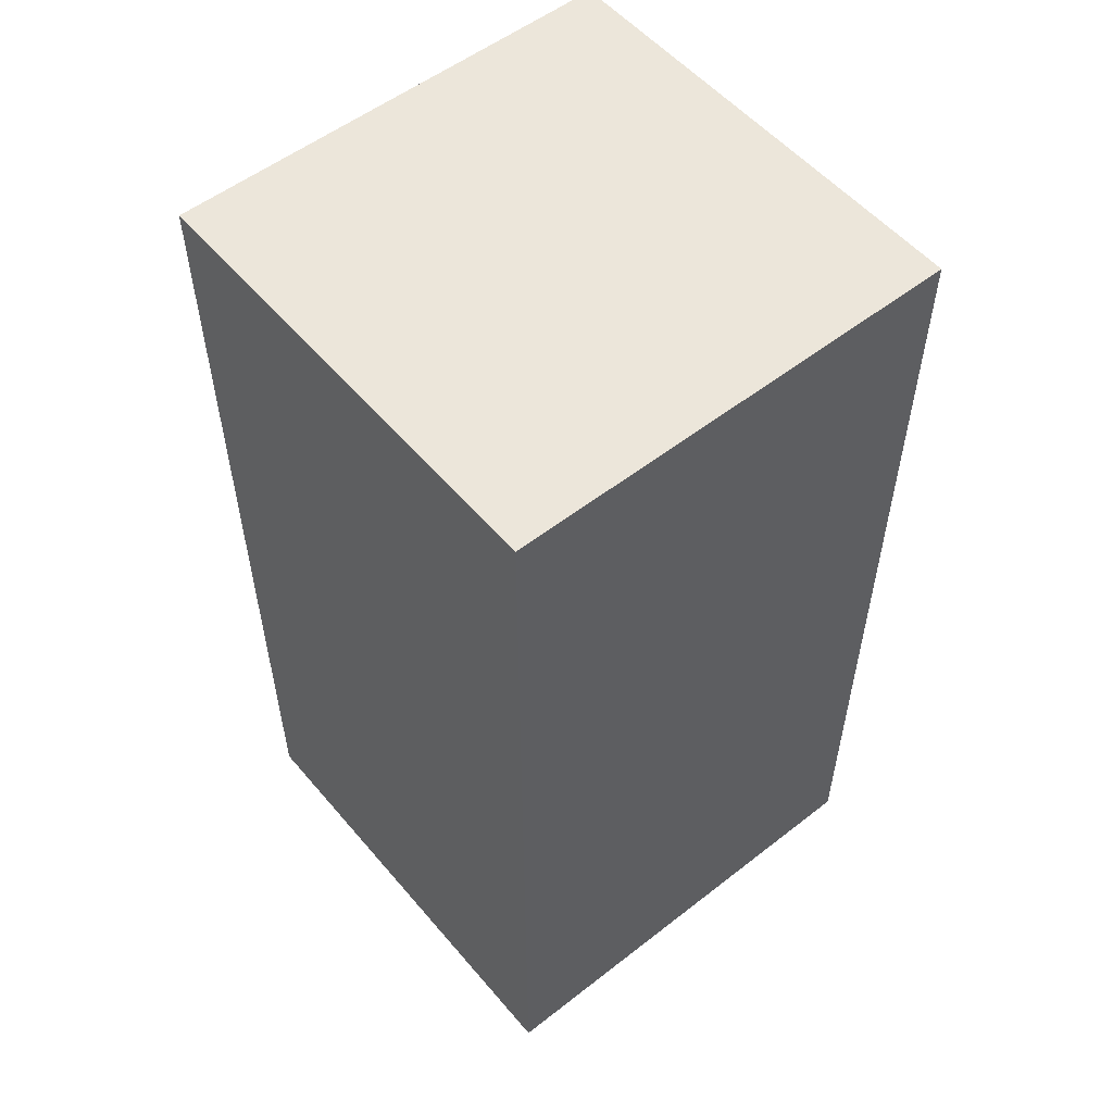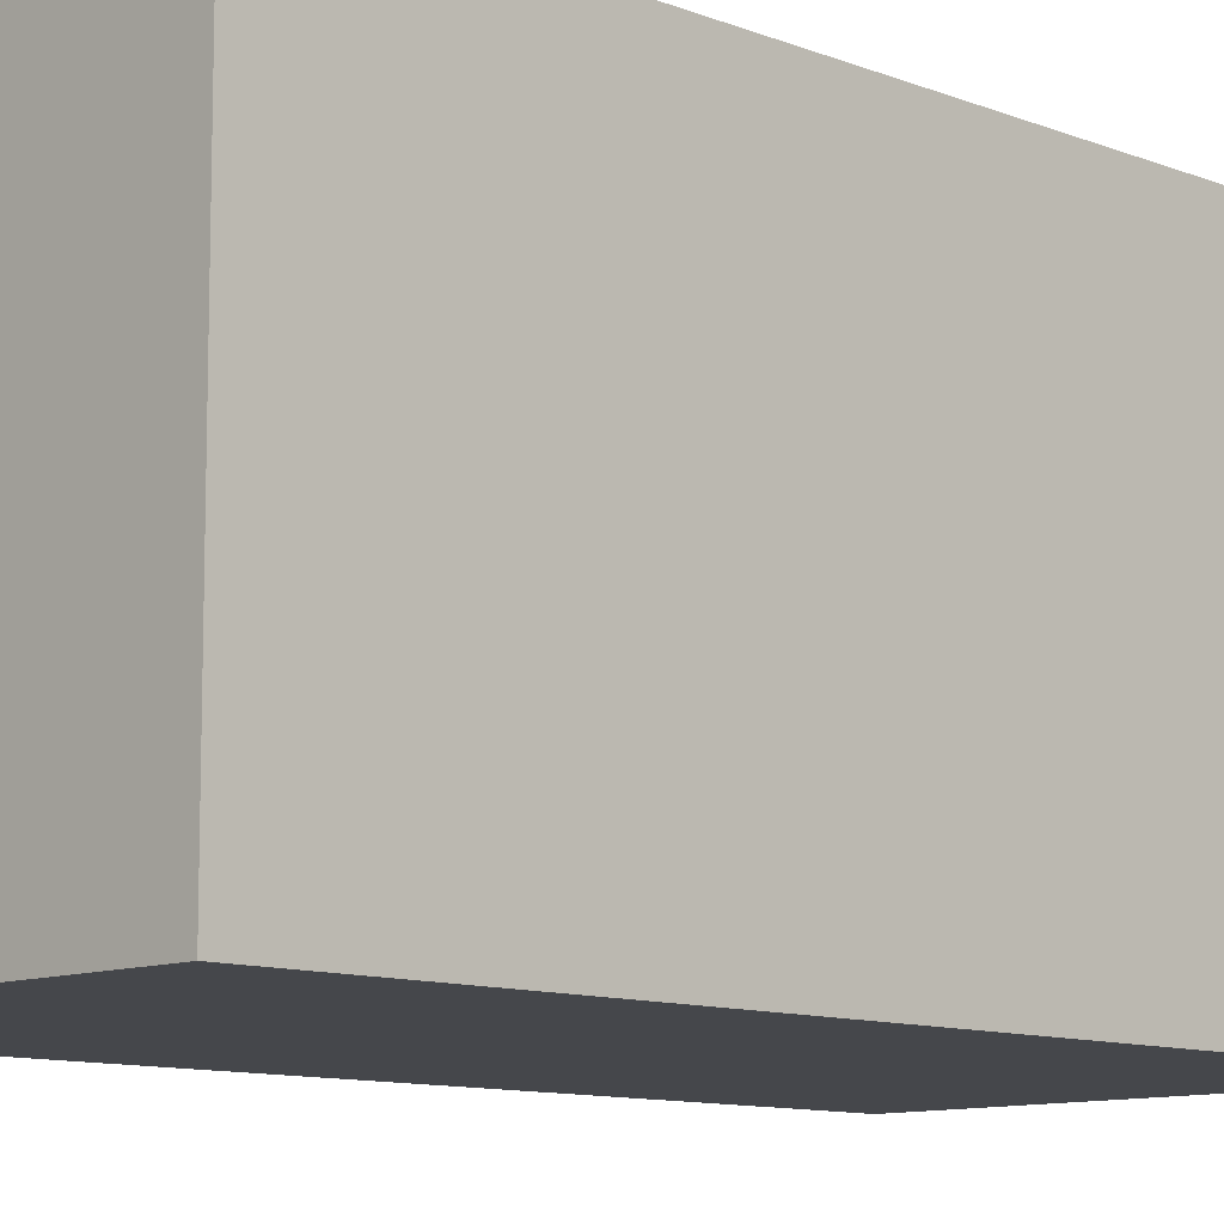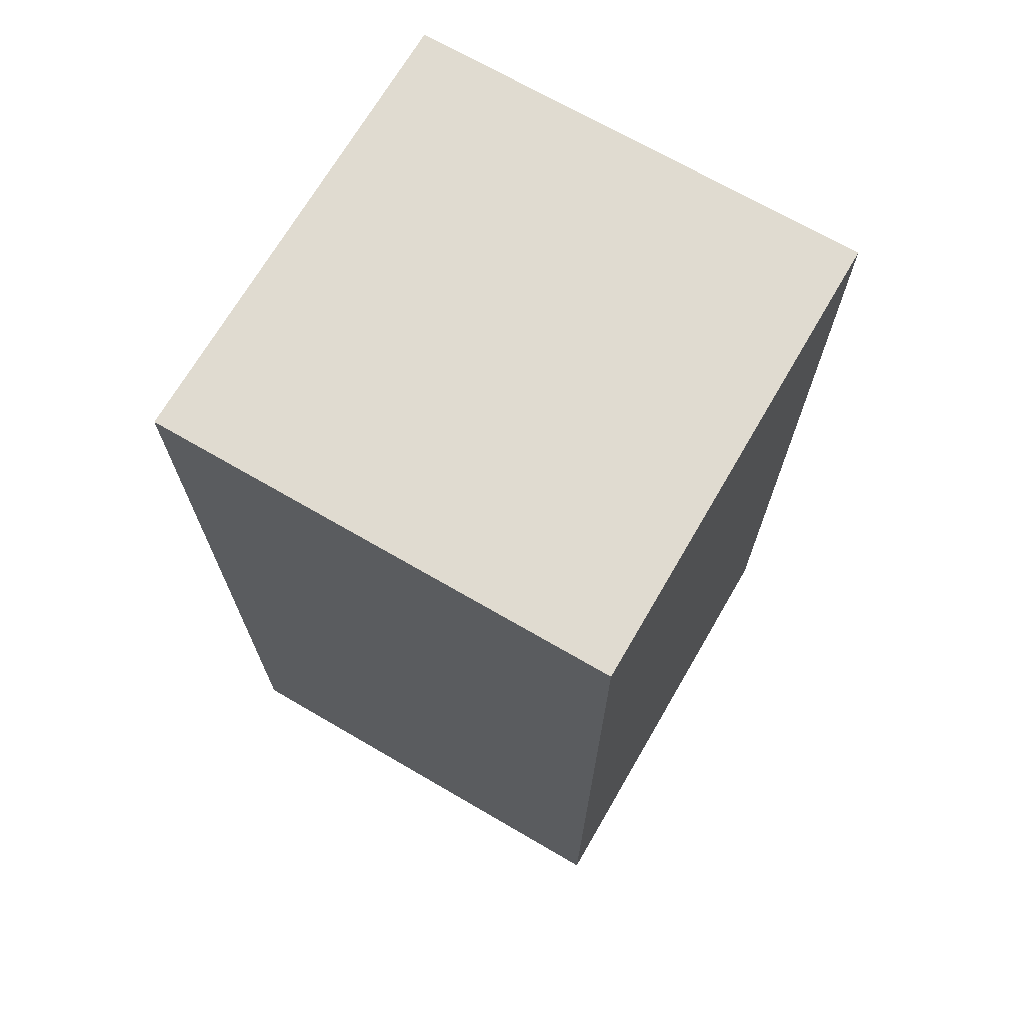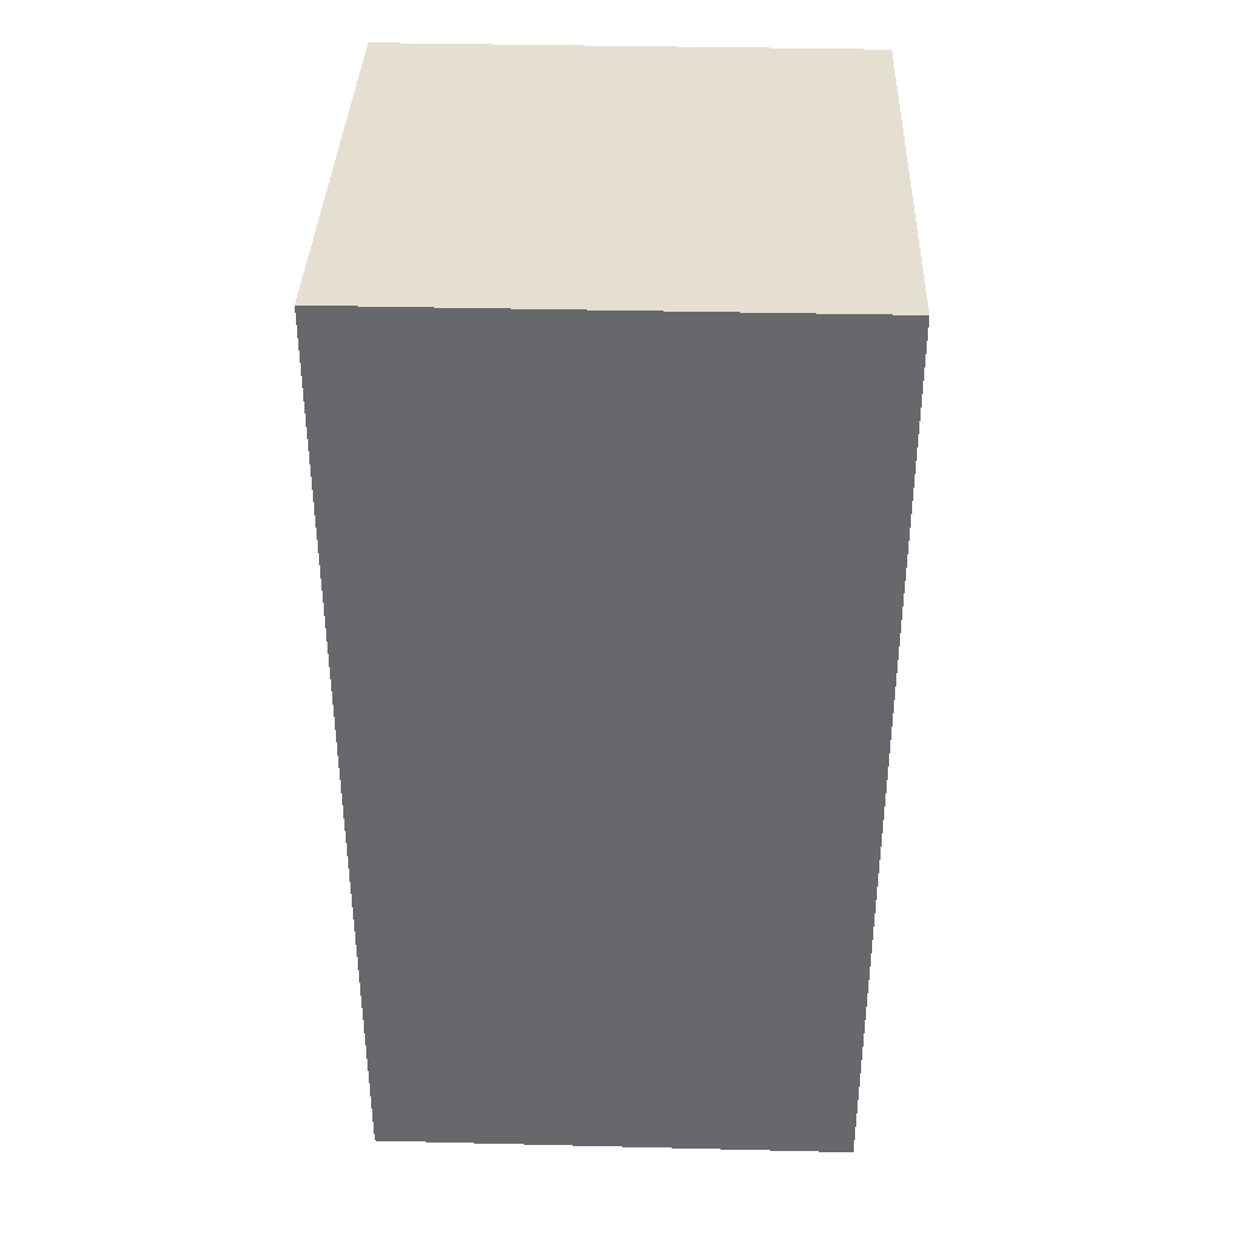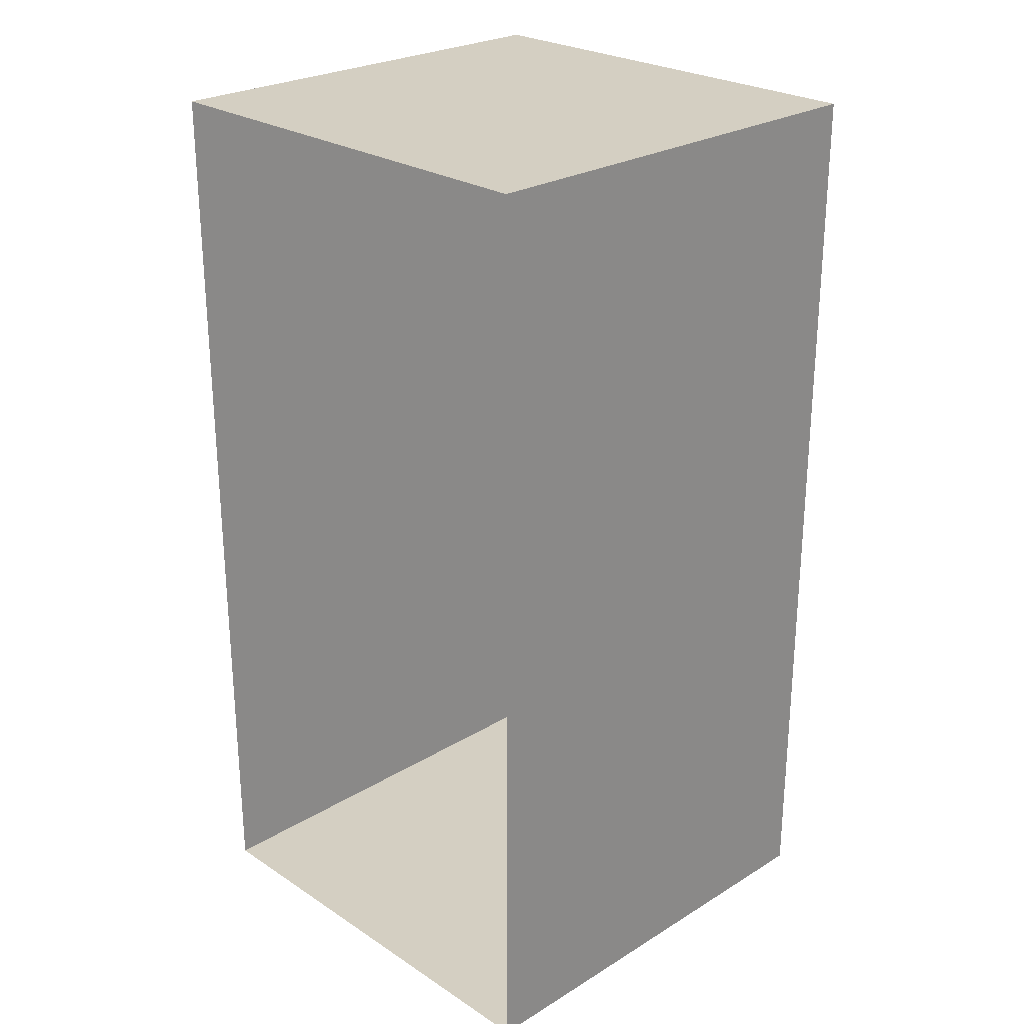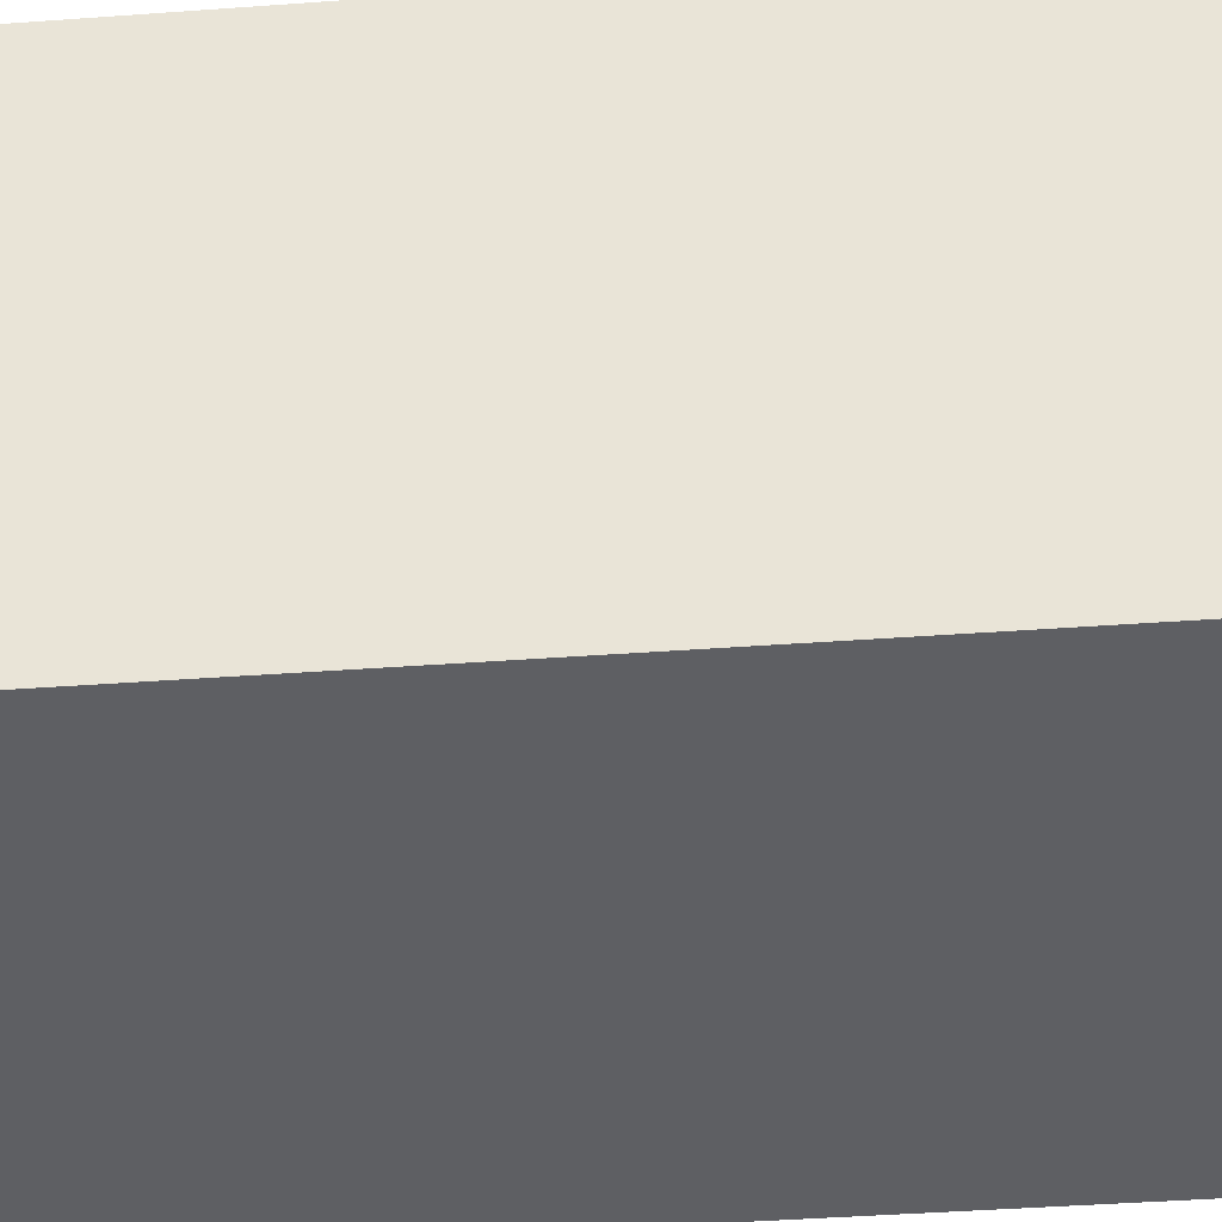
<metadata>
{"format":"obj","ext":"obj","renderer":"f3d","projection":"perspective","resolution":1024,"background":"white","views":[{"elev":54.5,"azim":50.5,"up":"+Z"},{"elev":-10.4,"azim":-134.8,"up":"+Y"},{"elev":70.0,"azim":-59.8,"up":"+Z"},{"elev":37.5,"azim":1.8,"up":"+Z"},{"elev":25.6,"azim":-134.1,"up":"+Z"},{"elev":-41.5,"azim":95.1,"up":"+Y"}]}
</metadata>
<code>
o Cube_Cube.003
v -14.36 -9 -19.58
v -14.36 -9 20.42
v -14.36 11 -19.58
v -14.36 11 20.42
v 5.637 -9 -19.58
v 5.637 -9 20.42
v 5.637 11 -19.58
v 5.637 11 20.42
f 2 3 1
f 8 5 7
f 6 1 5
f 7 1 3
f 4 6 8
f 2 4 3
f 8 6 5
f 6 2 1
f 7 5 1
f 4 2 6

</code>
